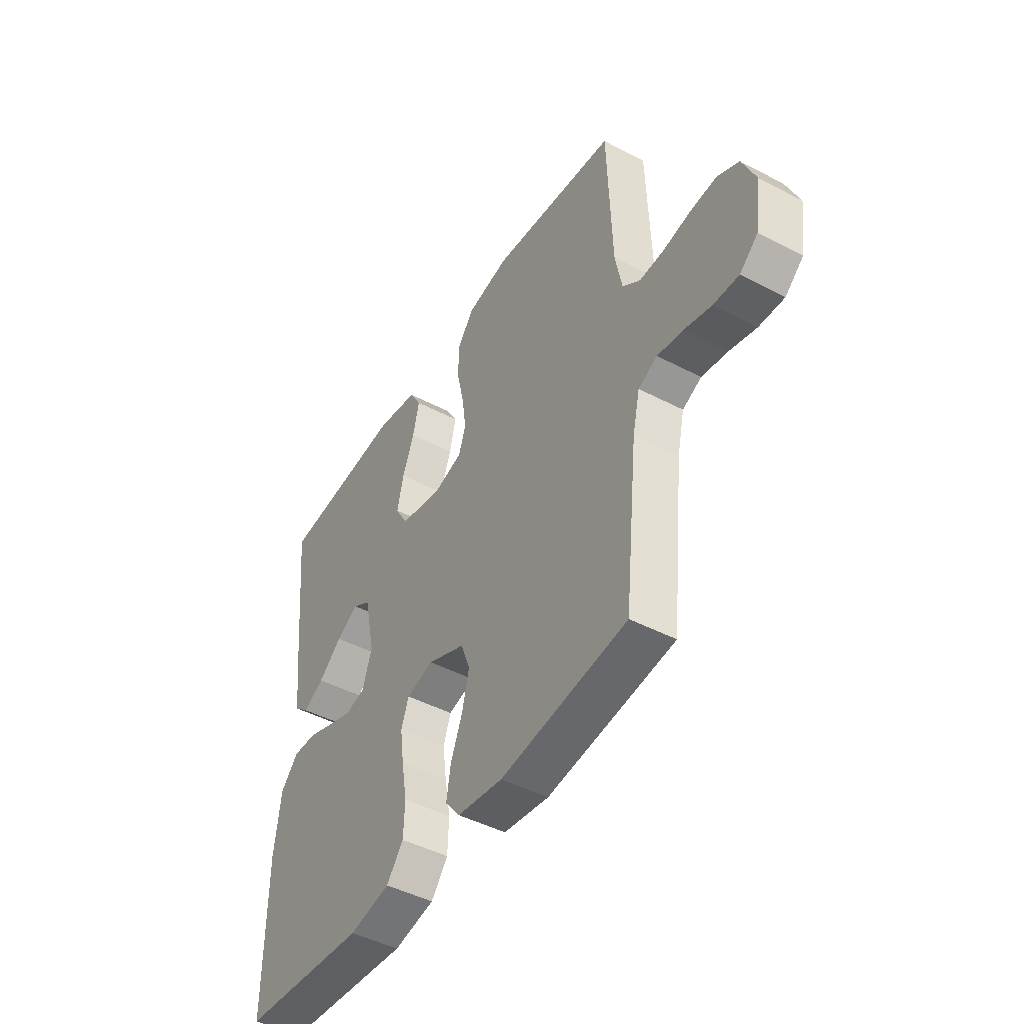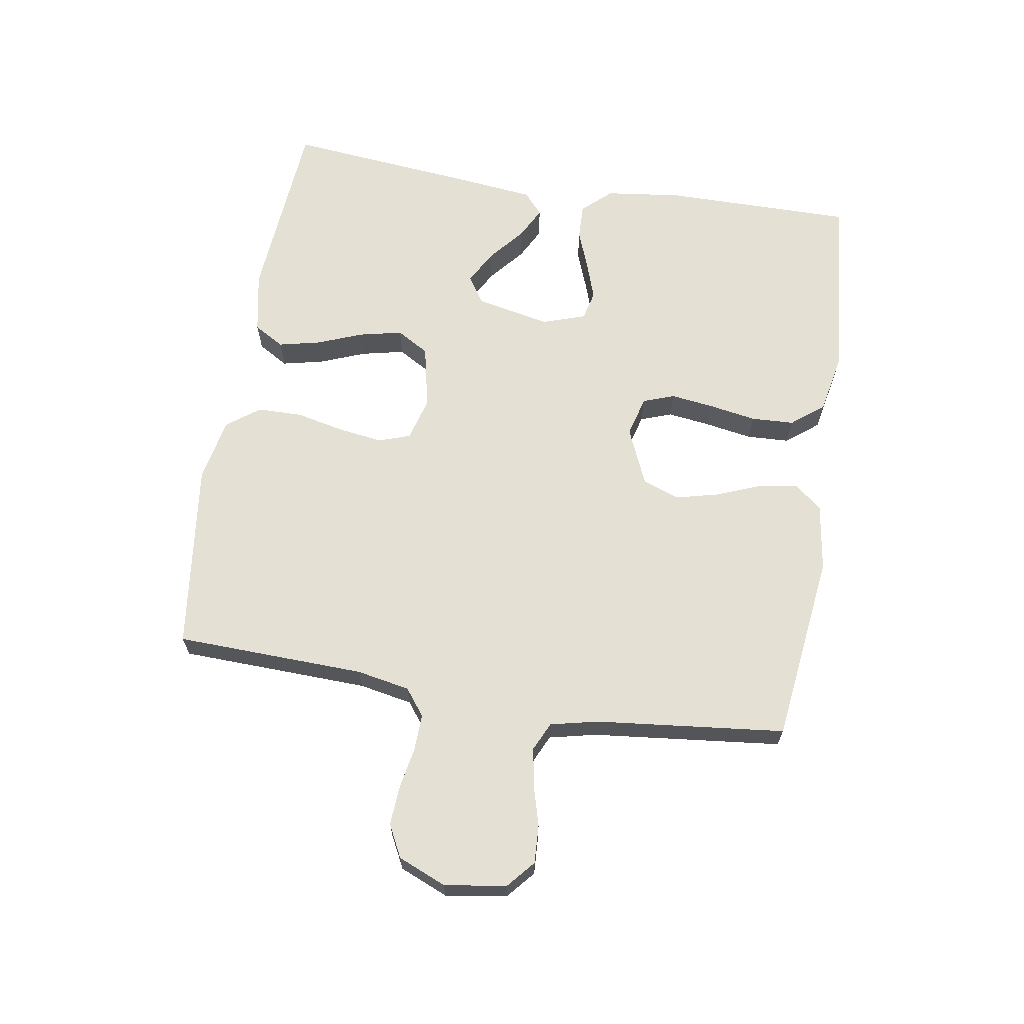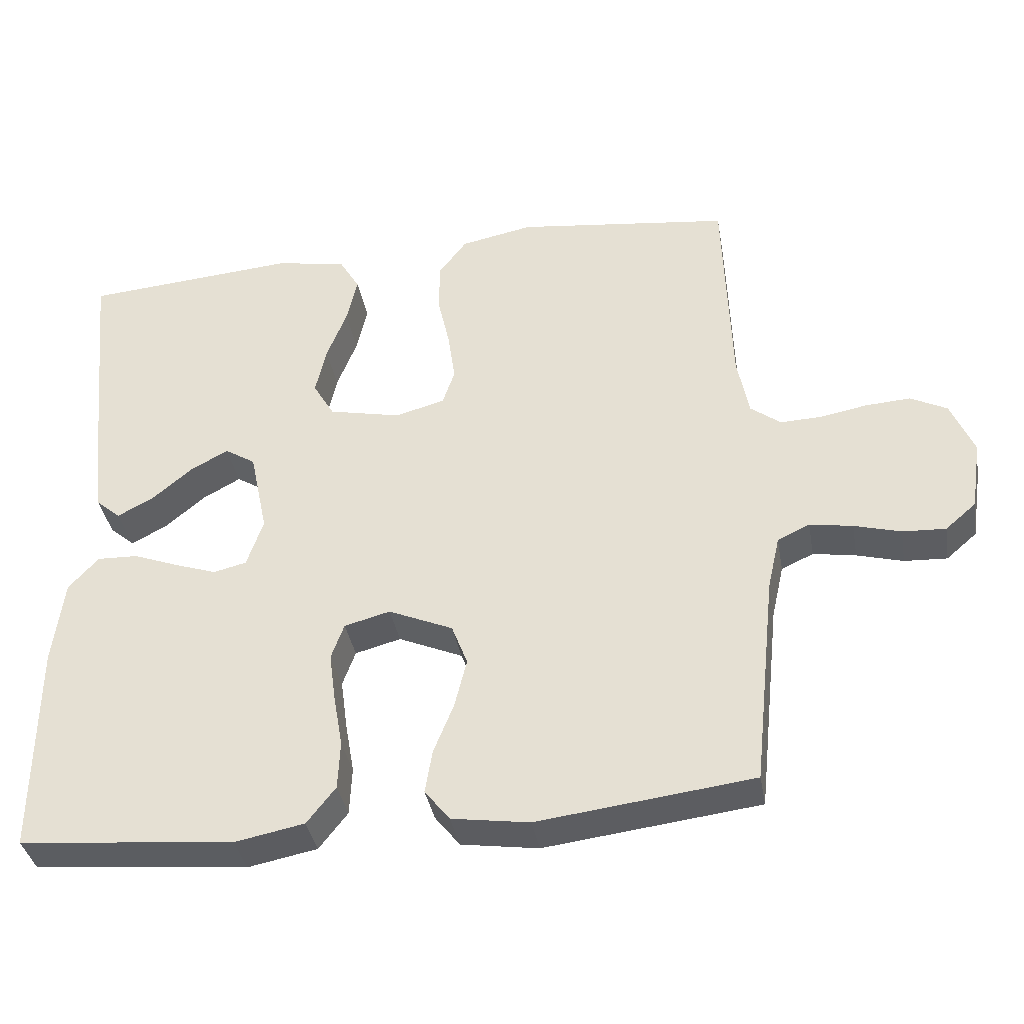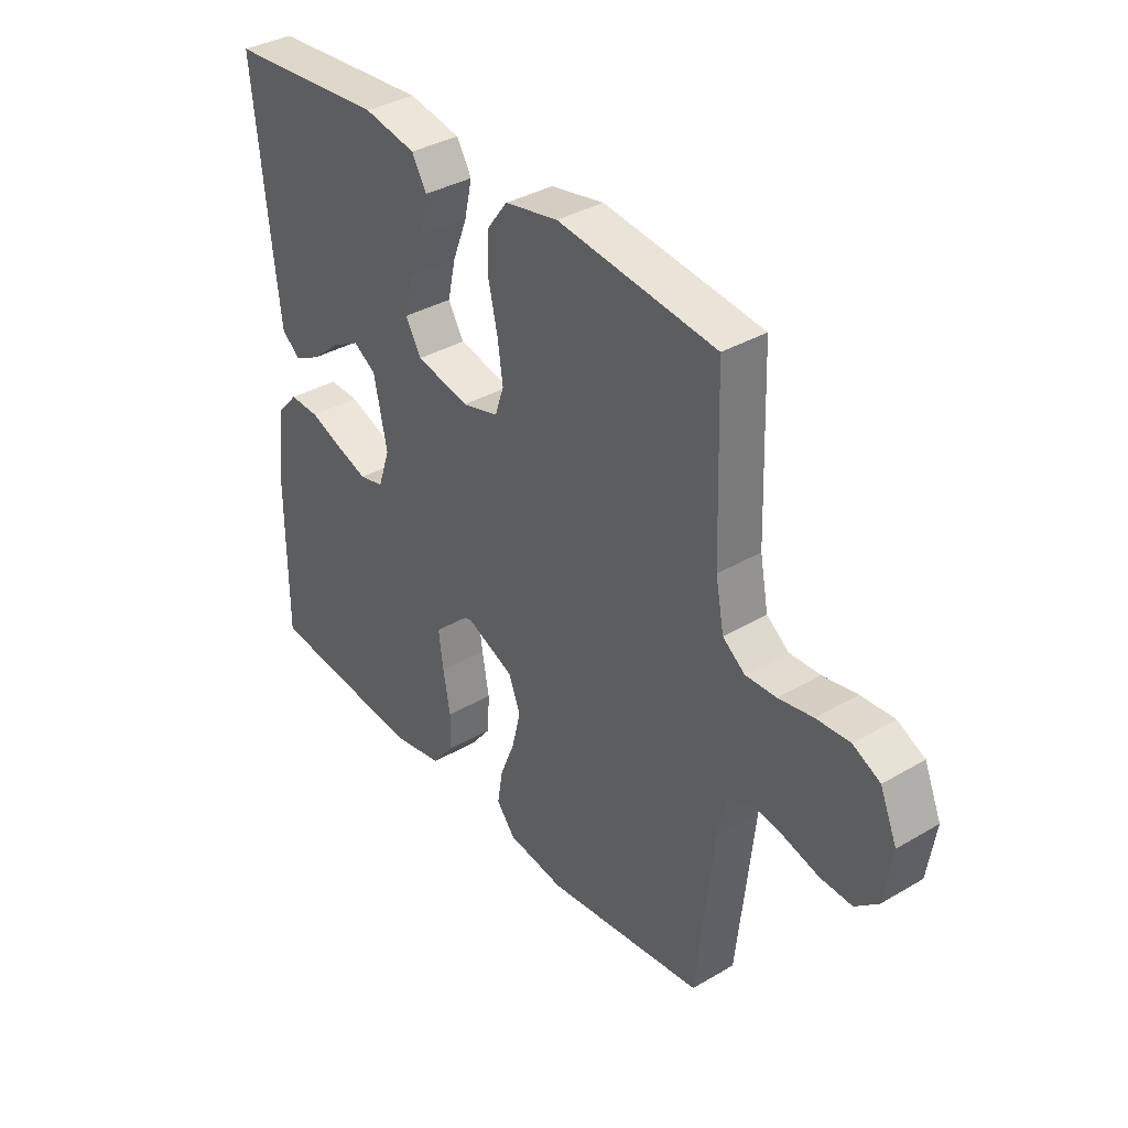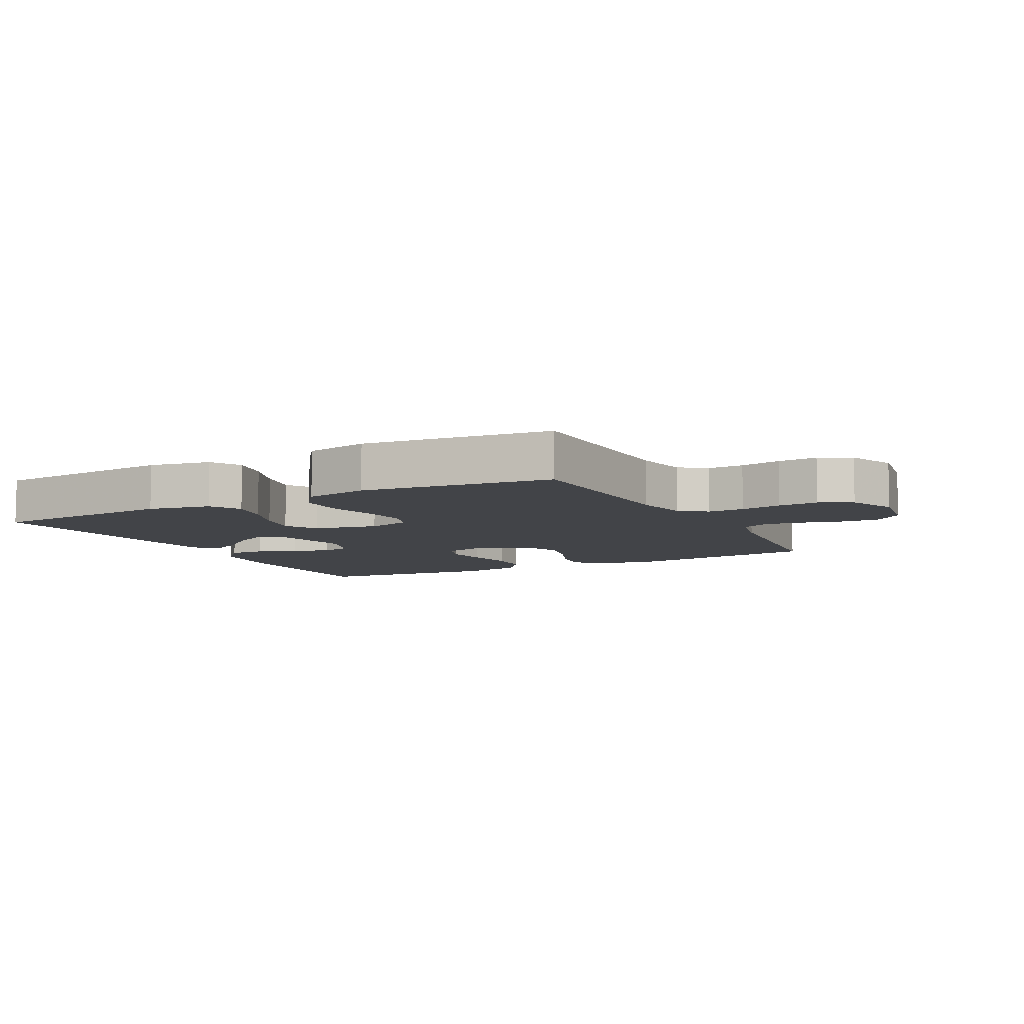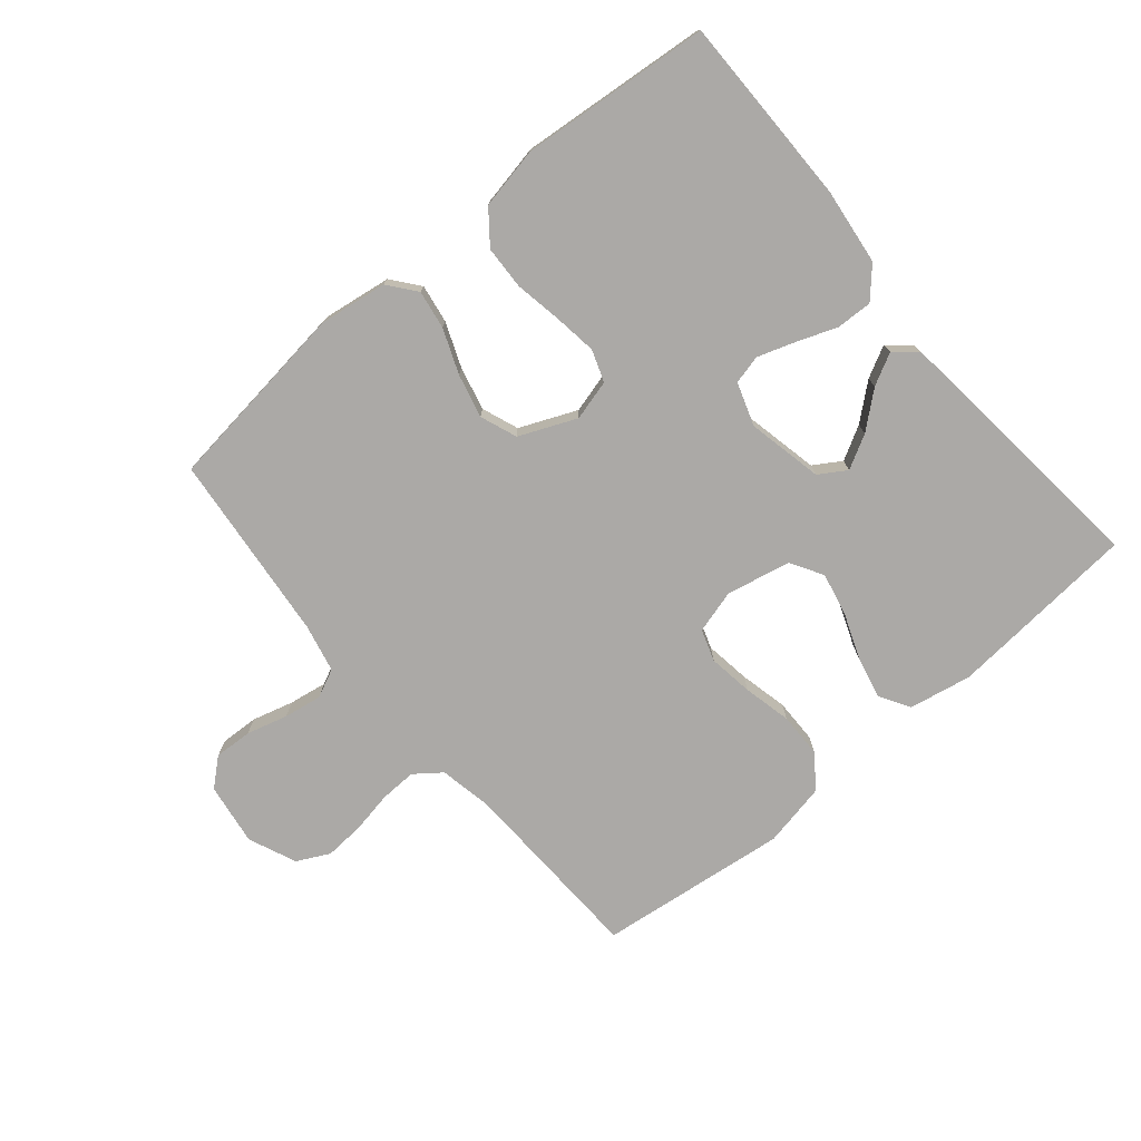
<metadata>
{"format":"obj","ext":"obj","renderer":"f3d","projection":"perspective","resolution":1024,"background":"white","views":[{"elev":-46.1,"azim":59.0,"up":"+Z"},{"elev":65.6,"azim":99.2,"up":"+Y"},{"elev":-37.3,"azim":9.9,"up":"+Z"},{"elev":36.2,"azim":52.5,"up":"+Z"},{"elev":-7.8,"azim":27.8,"up":"+Y"},{"elev":-75.6,"azim":-139.8,"up":"+Y"}]}
</metadata>
<code>
v 0.5 0.07 -0.5
v 0.2 0.07 -0.537
v 0.092 0.07 -0.521
v 0.057 0.07 -0.477
v 0.067 0.07 -0.416
v 0.095 0.07 -0.346
v 0.112 0.07 -0.277
v 0.09 0.07 -0.219
v 0 0.07 -0.18
v -0.064 0.07 -0.197
v -0.082 0.07 -0.247
v -0.073 0.07 -0.315
v -0.06 0.07 -0.39
v -0.063 0.07 -0.458
v -0.103 0.07 -0.509
v -0.2 0.07 -0.528
v -0.5 0.07 -0.5
v -0.499 0.07 -0.2
v -0.484 0.07 -0.079
v -0.442 0.07 -0.033
v -0.385 0.07 -0.035
v -0.322 0.07 -0.059
v -0.263 0.07 -0.079
v -0.217 0.07 -0.068
v -0.194 0.07 0
v -0.219 0.07 0.119
v -0.262 0.07 0.146
v -0.315 0.07 0.117
v -0.371 0.07 0.07
v -0.421 0.07 0.044
v -0.456 0.07 0.074
v -0.47 0.07 0.2
v -0.5 0.07 0.5
v -0.2 0.07 0.524
v -0.101 0.07 0.505
v -0.073 0.07 0.457
v -0.088 0.07 0.391
v -0.116 0.07 0.319
v -0.131 0.07 0.251
v -0.101 0.07 0.2
v 0 0.07 0.178
v 0.069 0.07 0.197
v 0.086 0.07 0.247
v 0.076 0.07 0.318
v 0.059 0.07 0.394
v 0.06 0.07 0.465
v 0.099 0.07 0.517
v 0.2 0.07 0.537
v 0.5 0.07 0.5
v 0.51 0.07 0.2
v 0.526 0.07 0.116
v 0.568 0.07 0.084
v 0.626 0.07 0.086
v 0.691 0.07 0.098
v 0.754 0.07 0.102
v 0.805 0.07 0.076
v 0.837 0.07 0
v 0.822 0.07 -0.098
v 0.779 0.07 -0.135
v 0.719 0.07 -0.132
v 0.654 0.07 -0.114
v 0.594 0.07 -0.104
v 0.549 0.07 -0.125
v 0.532 0.07 -0.2
v 0.5 0 -0.5
v 0.2 0 -0.537
v 0.092 0 -0.521
v 0.057 0 -0.477
v 0.067 0 -0.416
v 0.095 0 -0.346
v 0.112 0 -0.277
v 0.09 0 -0.219
v 0 0 -0.18
v -0.064 0 -0.197
v -0.082 0 -0.247
v -0.073 0 -0.315
v -0.06 0 -0.39
v -0.063 0 -0.458
v -0.103 0 -0.509
v -0.2 0 -0.528
v -0.5 0 -0.5
v -0.499 0 -0.2
v -0.484 0 -0.079
v -0.442 0 -0.033
v -0.385 0 -0.035
v -0.322 0 -0.059
v -0.263 0 -0.079
v -0.217 0 -0.068
v -0.194 0 0
v -0.219 0 0.119
v -0.262 0 0.146
v -0.315 0 0.117
v -0.371 0 0.07
v -0.421 0 0.044
v -0.456 0 0.074
v -0.47 0 0.2
v -0.5 0 0.5
v -0.2 0 0.524
v -0.101 0 0.505
v -0.073 0 0.457
v -0.088 0 0.391
v -0.116 0 0.319
v -0.131 0 0.251
v -0.101 0 0.2
v 0 0 0.178
v 0.069 0 0.197
v 0.086 0 0.247
v 0.076 0 0.318
v 0.059 0 0.394
v 0.06 0 0.465
v 0.099 0 0.517
v 0.2 0 0.537
v 0.5 0 0.5
v 0.51 0 0.2
v 0.526 0 0.116
v 0.568 0 0.084
v 0.626 0 0.086
v 0.691 0 0.098
v 0.754 0 0.102
v 0.805 0 0.076
v 0.837 0 0
v 0.822 0 -0.098
v 0.779 0 -0.135
v 0.719 0 -0.132
v 0.654 0 -0.114
v 0.594 0 -0.104
v 0.549 0 -0.125
v 0.532 0 -0.2
f 58 59 60 61
f 58 61 62
f 57 58 62
f 56 57 62
f 53 54 55 56
f 52 53 56 62
f 51 52 62 63
f 47 48 49 50
f 44 45 46 47
f 43 44 47 50
f 42 43 50 51
f 35 36 37 38
f 35 38 39
f 34 35 39
f 33 34 39
f 32 33 39 40
f 28 29 30 31
f 27 28 31 32
f 19 20 21 22
f 19 22 23
f 18 19 23
f 17 18 23 24
f 15 16 17 24
f 12 13 14 15
f 11 12 15 24
f 3 4 5 6
f 3 6 7
f 64 1 2 3
f 64 3 7
f 63 64 7 8
f 41 42 51 63
f 41 63 8 9
f 27 32 40 41
f 26 27 41
f 25 26 41 9
f 10 11 24 25
f 9 10 25
f 125 124 123 122
f 126 125 122
f 126 122 121
f 126 121 120
f 120 119 118 117
f 126 120 117 116
f 127 126 116 115
f 114 113 112 111
f 111 110 109 108
f 114 111 108 107
f 115 114 107 106
f 102 101 100 99
f 103 102 99
f 103 99 98
f 103 98 97
f 104 103 97 96
f 95 94 93 92
f 96 95 92 91
f 86 85 84 83
f 87 86 83
f 87 83 82
f 88 87 82 81
f 88 81 80 79
f 79 78 77 76
f 88 79 76 75
f 70 69 68 67
f 71 70 67
f 67 66 65 128
f 71 67 128
f 72 71 128 127
f 127 115 106 105
f 73 72 127 105
f 105 104 96 91
f 105 91 90
f 73 105 90 89
f 89 88 75 74
f 89 74 73
f 1 65 66 2
f 2 66 67 3
f 3 67 68 4
f 4 68 69 5
f 5 69 70 6
f 6 70 71 7
f 7 71 72 8
f 8 72 73 9
f 9 73 74 10
f 10 74 75 11
f 11 75 76 12
f 12 76 77 13
f 13 77 78 14
f 14 78 79 15
f 15 79 80 16
f 16 80 81 17
f 17 81 82 18
f 18 82 83 19
f 19 83 84 20
f 20 84 85 21
f 21 85 86 22
f 22 86 87 23
f 23 87 88 24
f 24 88 89 25
f 25 89 90 26
f 26 90 91 27
f 27 91 92 28
f 28 92 93 29
f 29 93 94 30
f 30 94 95 31
f 31 95 96 32
f 32 96 97 33
f 33 97 98 34
f 34 98 99 35
f 35 99 100 36
f 36 100 101 37
f 37 101 102 38
f 38 102 103 39
f 39 103 104 40
f 40 104 105 41
f 41 105 106 42
f 42 106 107 43
f 43 107 108 44
f 44 108 109 45
f 45 109 110 46
f 46 110 111 47
f 47 111 112 48
f 48 112 113 49
f 49 113 114 50
f 50 114 115 51
f 51 115 116 52
f 52 116 117 53
f 53 117 118 54
f 54 118 119 55
f 55 119 120 56
f 56 120 121 57
f 57 121 122 58
f 58 122 123 59
f 59 123 124 60
f 60 124 125 61
f 61 125 126 62
f 62 126 127 63
f 63 127 128 64
f 64 128 65 1

</code>
